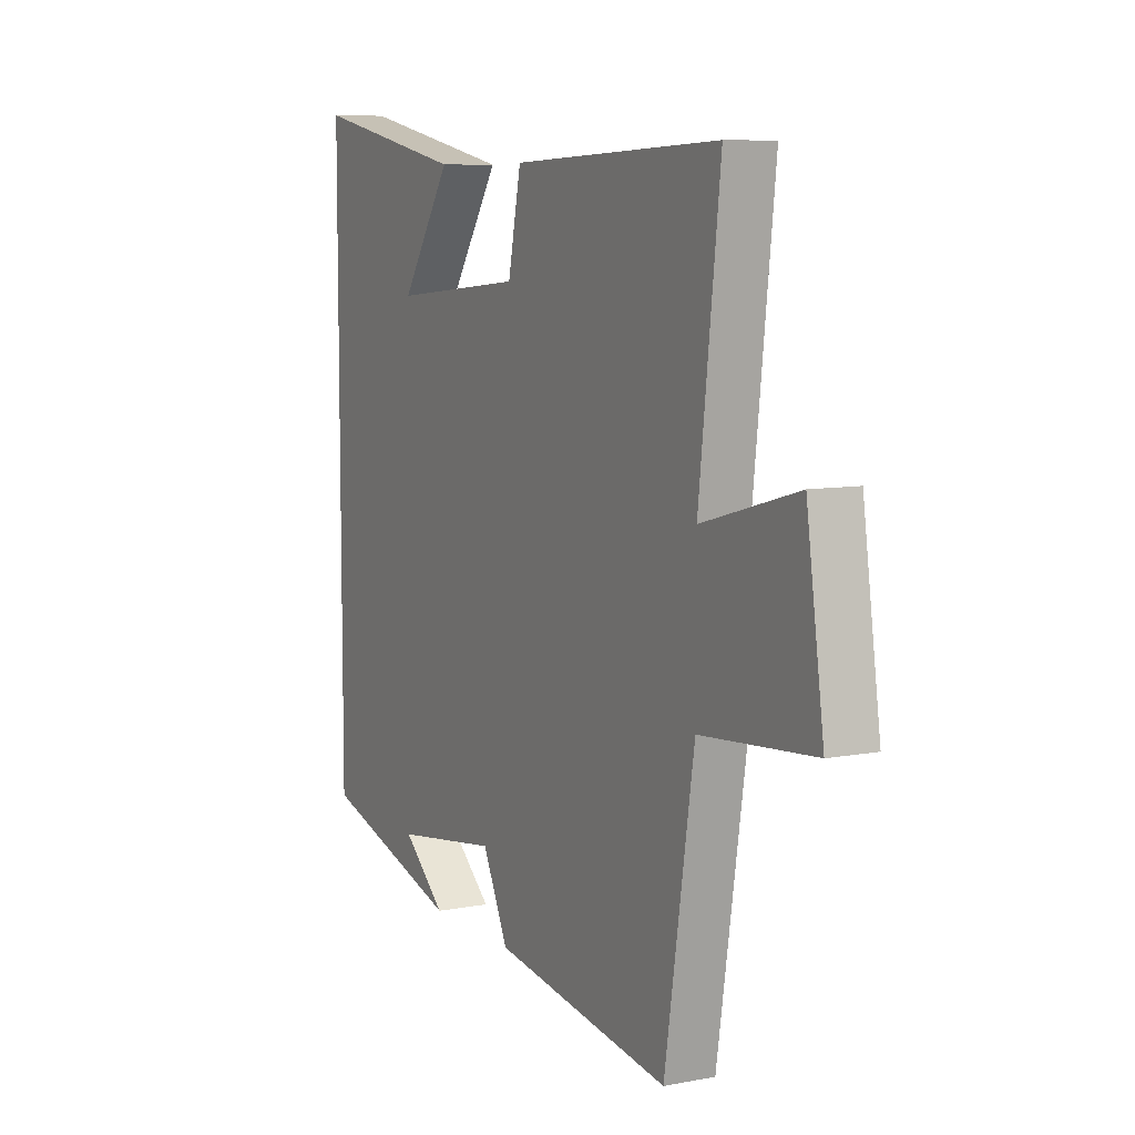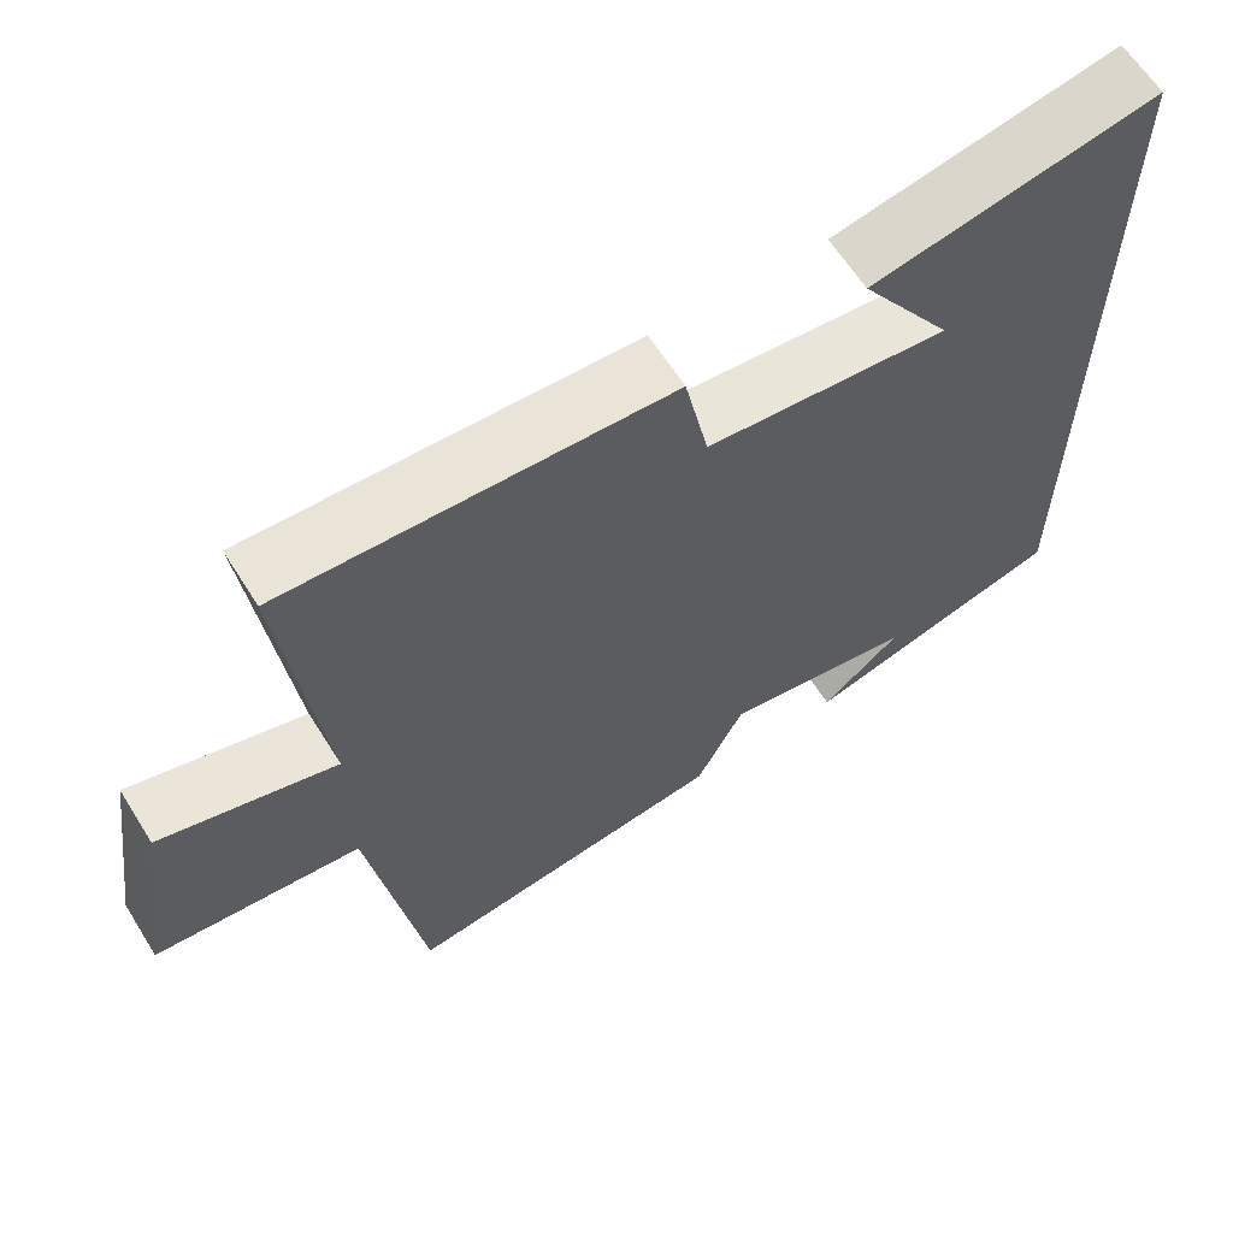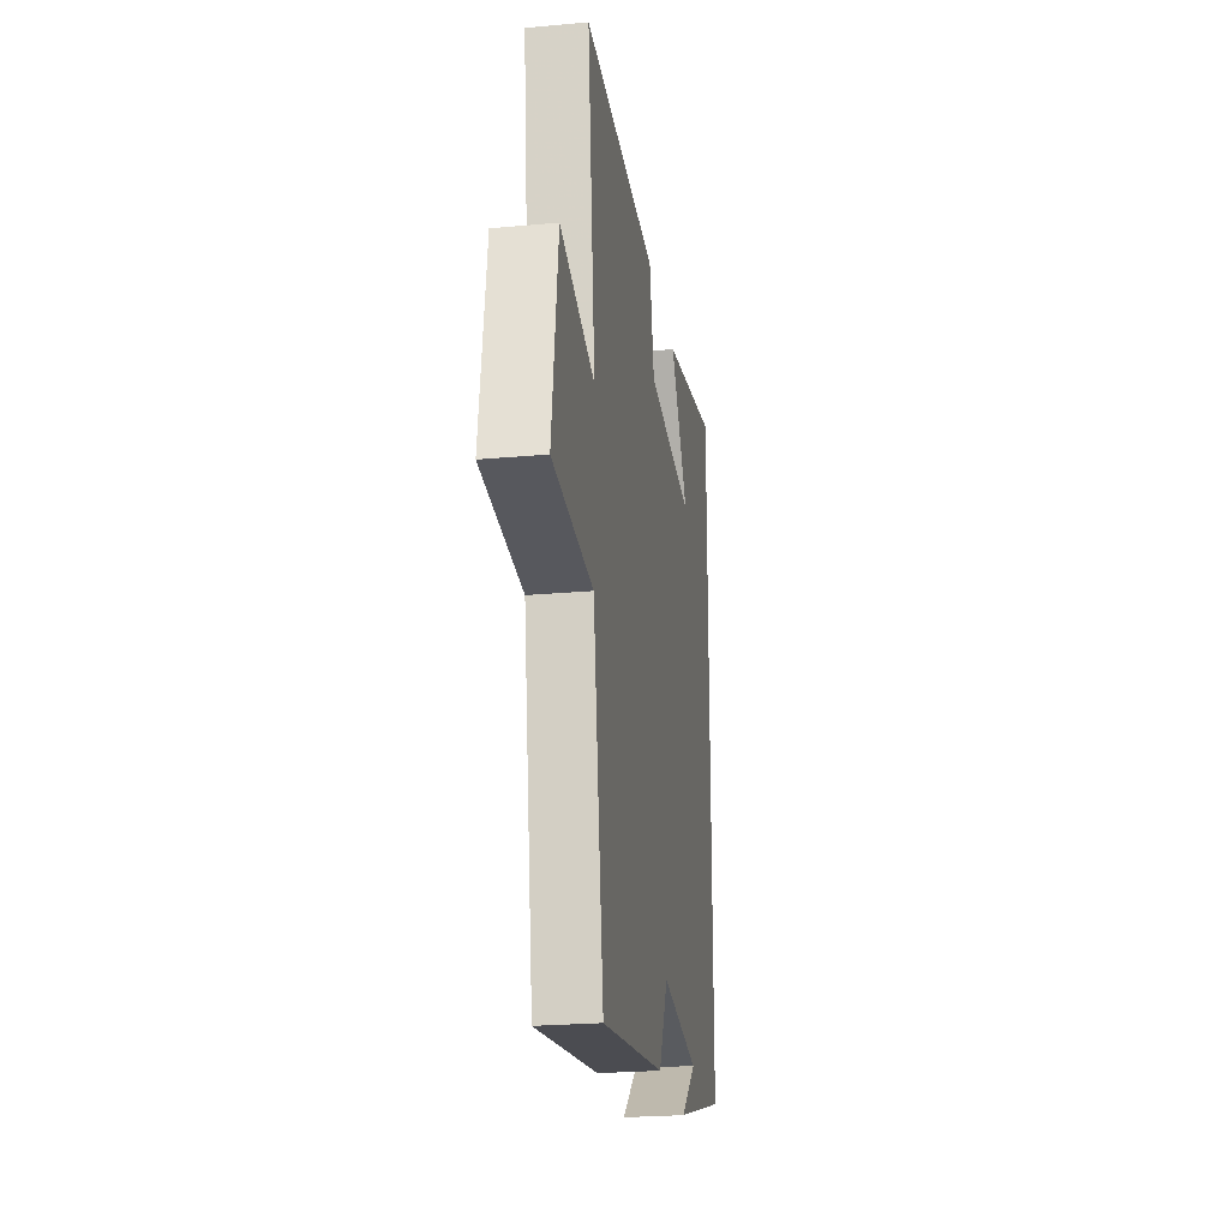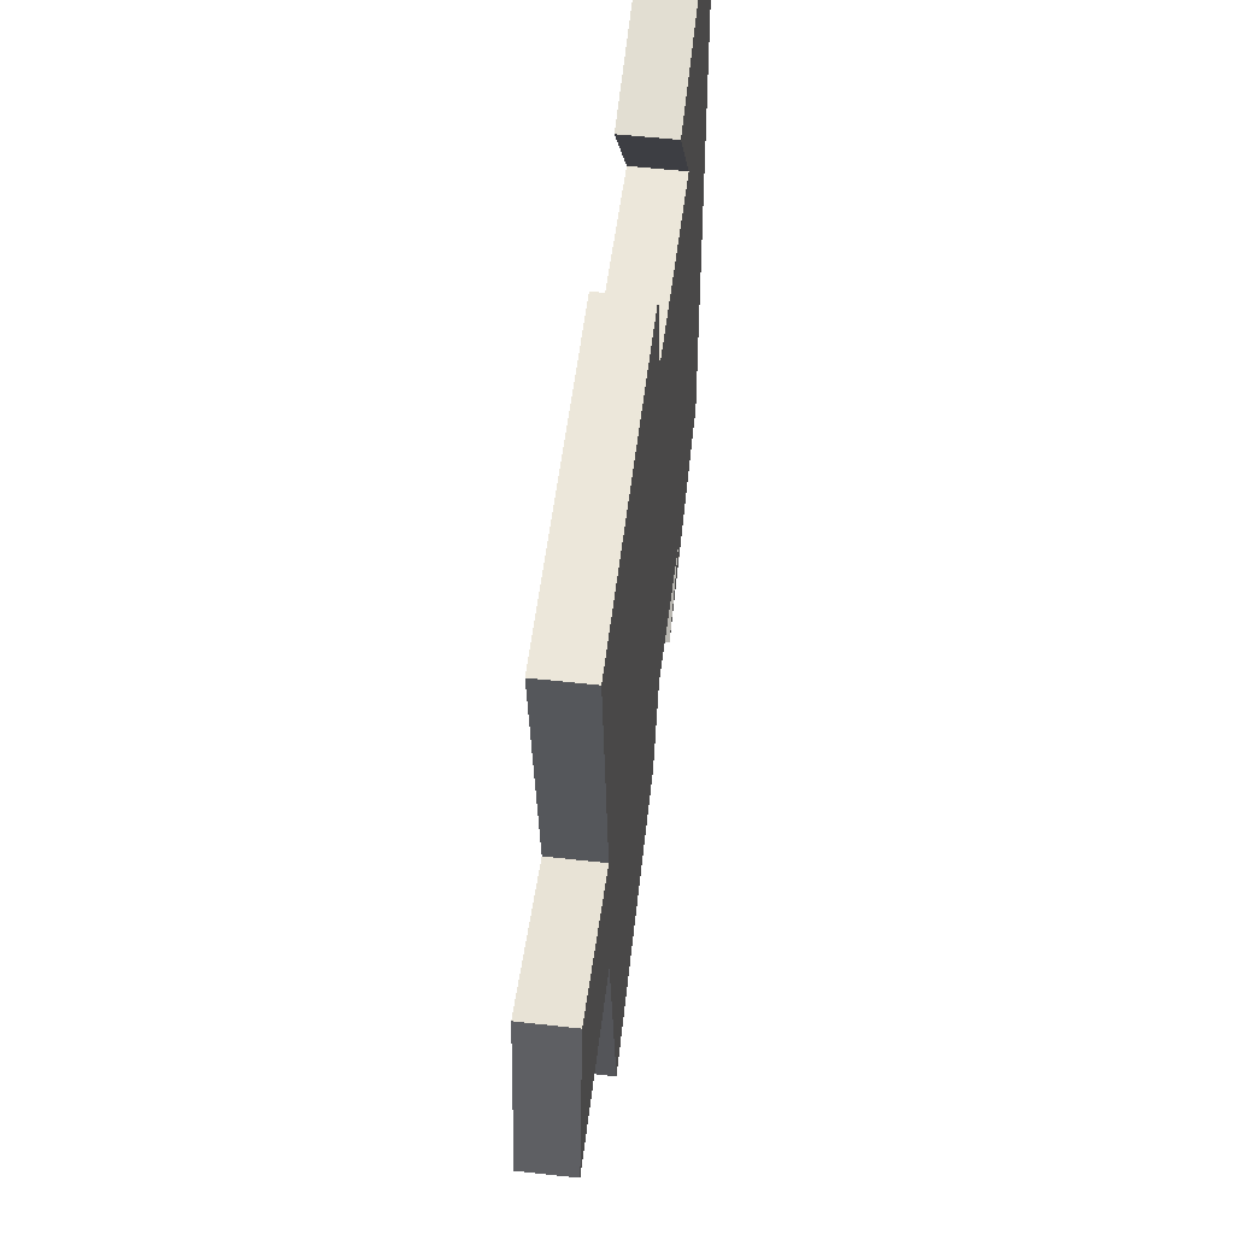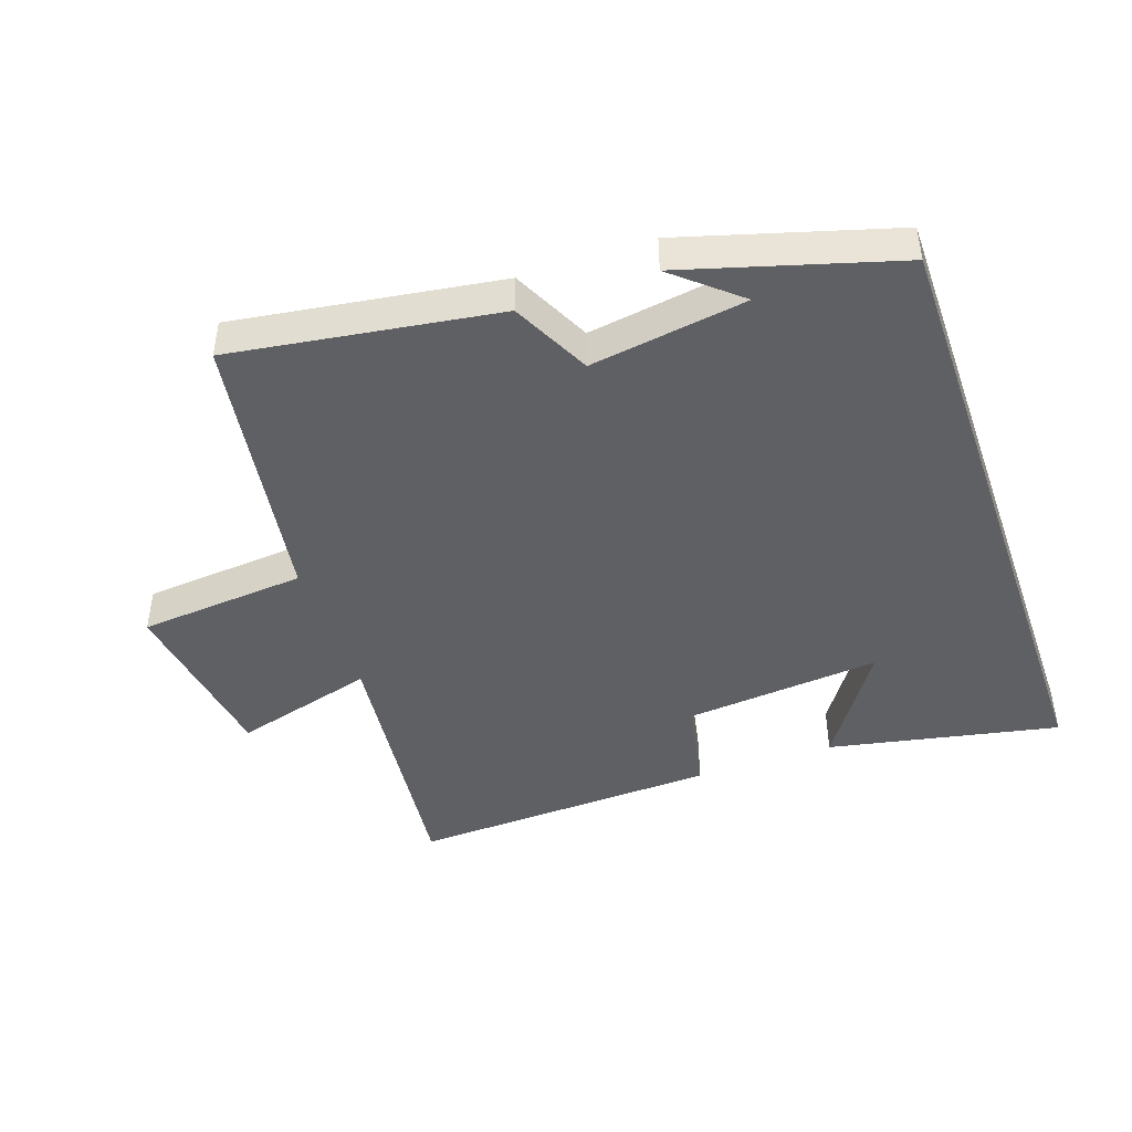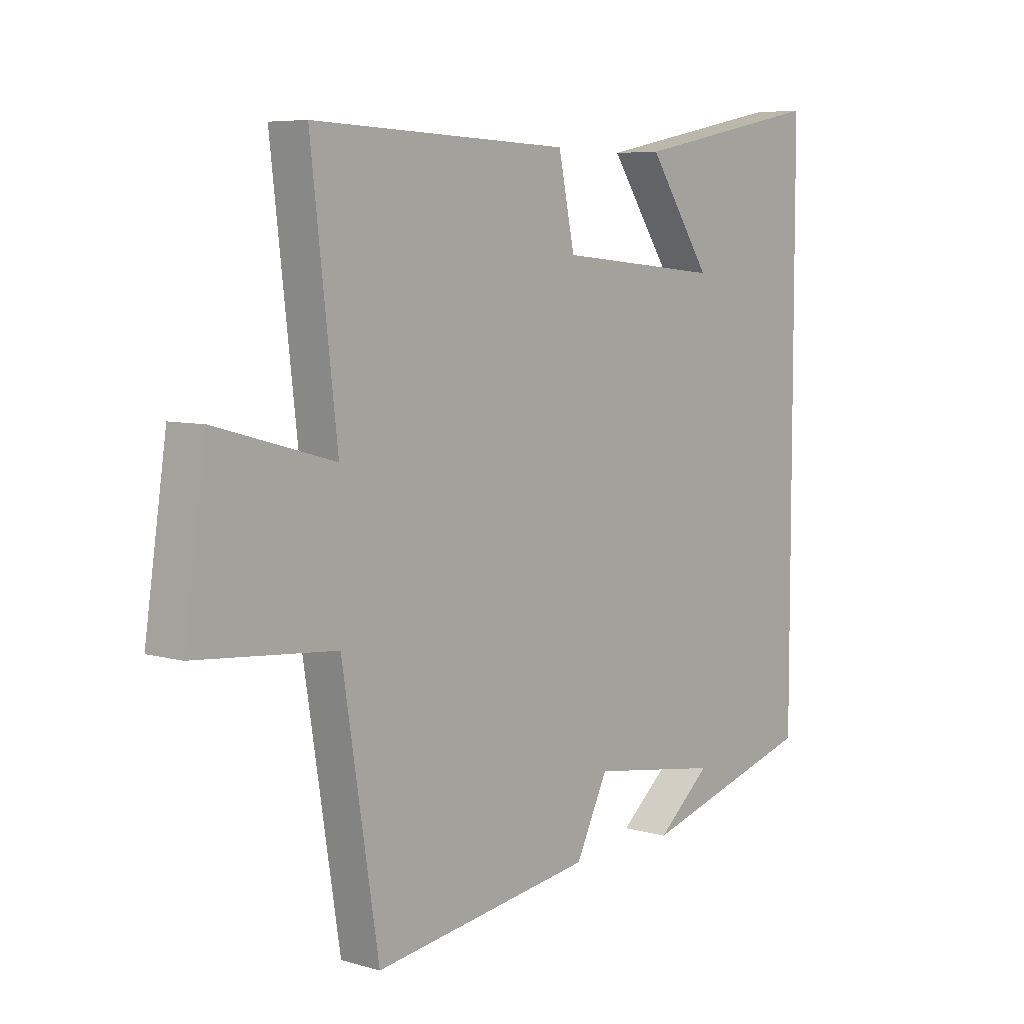
<metadata>
{"format":"obj","ext":"obj","renderer":"f3d","projection":"perspective","resolution":1024,"background":"white","views":[{"elev":8.0,"azim":62.1,"up":"+Z"},{"elev":62.9,"azim":147.9,"up":"+Z"},{"elev":-24.0,"azim":98.6,"up":"+Z"},{"elev":56.1,"azim":96.7,"up":"+Z"},{"elev":-44.8,"azim":-160.8,"up":"+Y"},{"elev":6.5,"azim":130.5,"up":"+Z"}]}
</metadata>
<code>
v -0.5 0.07 0.572
v -0.145 0.07 0.5
v -0.261 0.07 0.327
v 0.041 0.07 0.355
v 0.071 0.07 0.5
v 0.548 0.07 0.519
v 0.5 0.07 0.102
v 0.719 0.07 0.162
v 0.759 0.07 -0.112
v 0.5 0.07 -0.134
v 0.433 0.07 -0.561
v 0.025 0.07 -0.5
v -0.034 0.07 -0.379
v -0.274 0.07 -0.415
v -0.175 0.07 -0.5
v -0.5 0.07 -0.405
v -0.5 0 0.572
v -0.145 0 0.5
v -0.261 0 0.327
v 0.041 0 0.355
v 0.071 0 0.5
v 0.548 0 0.519
v 0.5 0 0.102
v 0.719 0 0.162
v 0.759 0 -0.112
v 0.5 0 -0.134
v 0.433 0 -0.561
v 0.025 0 -0.5
v -0.034 0 -0.379
v -0.274 0 -0.415
v -0.175 0 -0.5
v -0.5 0 -0.405
f 14 15 16
f 13 14 16 1
f 10 11 12 13
f 7 8 9 10
f 7 10 13
f 6 7 13
f 5 6 13
f 4 5 13
f 3 4 13
f 1 2 3
f 1 3 13
f 32 31 30
f 17 32 30 29
f 29 28 27 26
f 26 25 24 23
f 29 26 23
f 29 23 22
f 29 22 21
f 29 21 20
f 29 20 19
f 19 18 17
f 29 19 17
f 1 17 18 2
f 2 18 19 3
f 3 19 20 4
f 4 20 21 5
f 5 21 22 6
f 6 22 23 7
f 7 23 24 8
f 8 24 25 9
f 9 25 26 10
f 10 26 27 11
f 11 27 28 12
f 12 28 29 13
f 13 29 30 14
f 14 30 31 15
f 15 31 32 16
f 16 32 17 1

</code>
